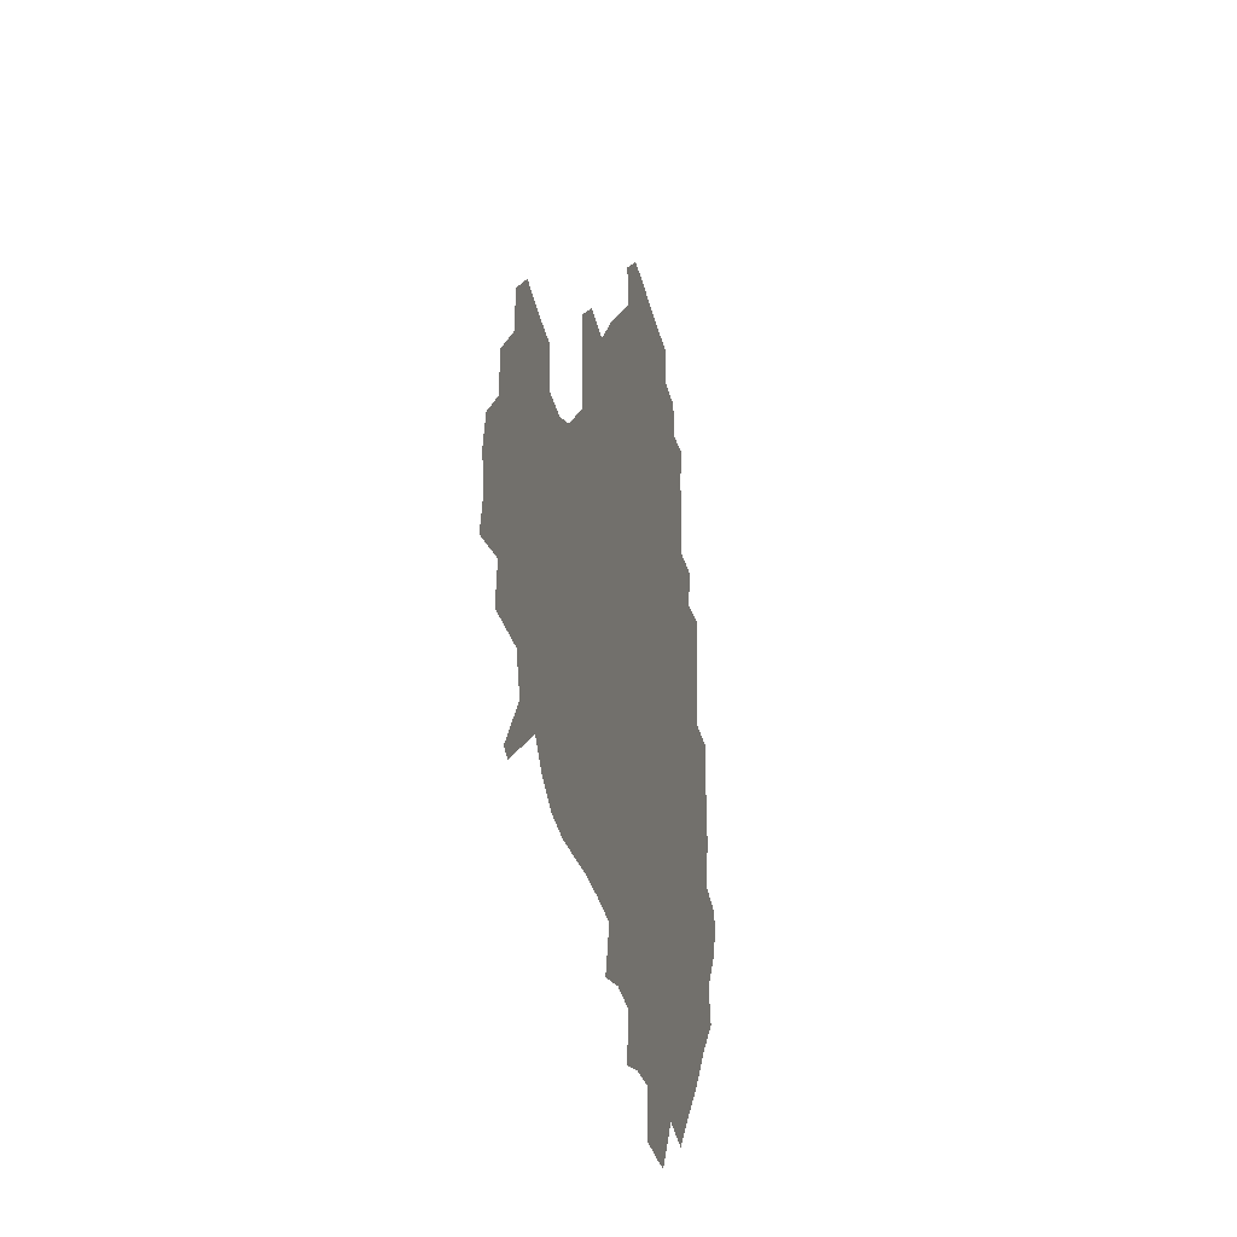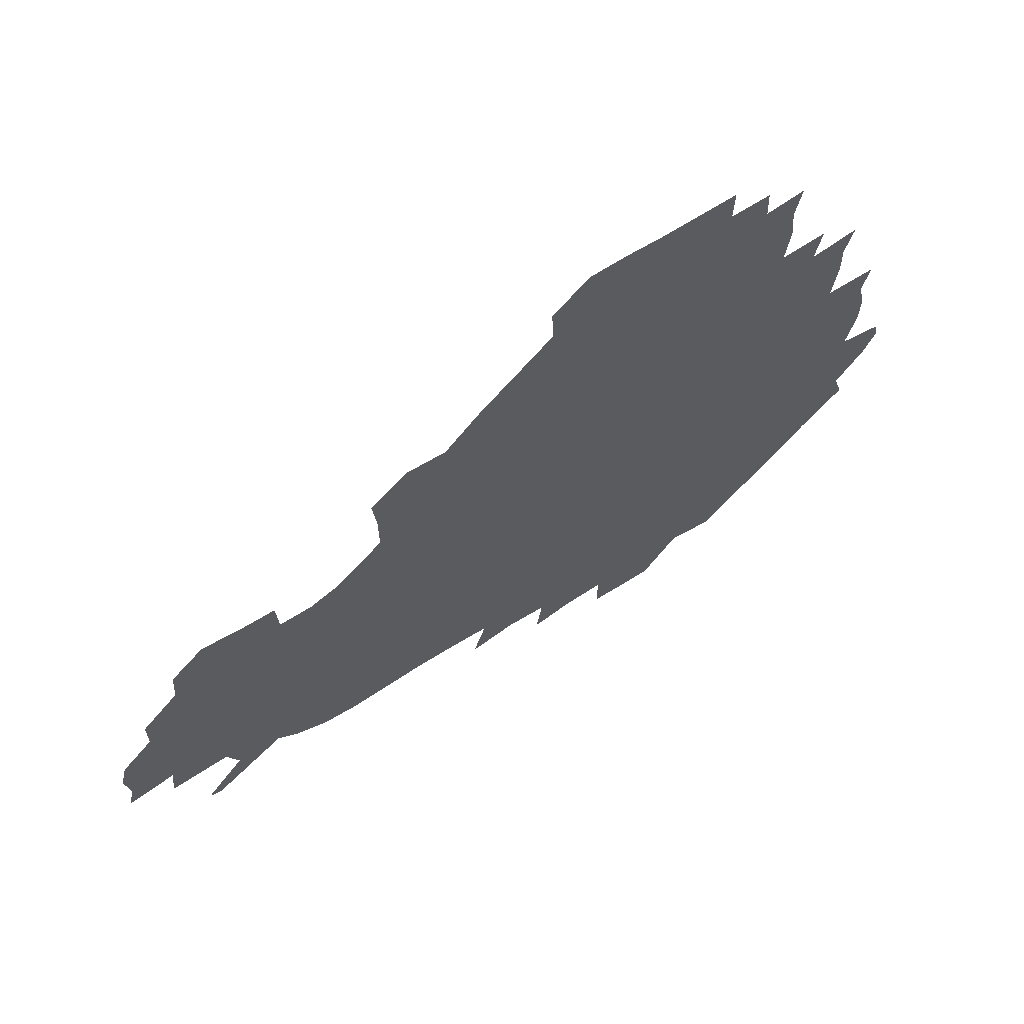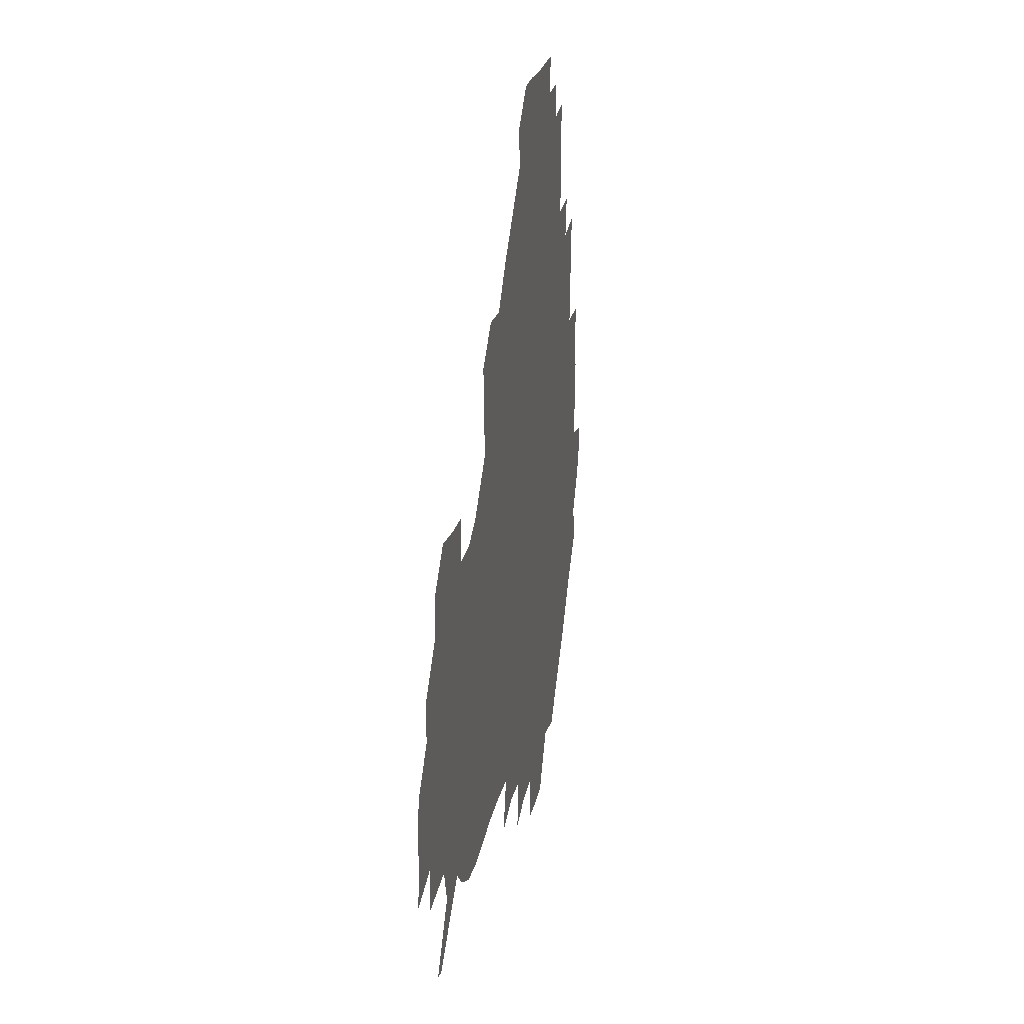
<metadata>
{"format":"obj","ext":"obj","renderer":"f3d","projection":"perspective","resolution":1024,"background":"white","views":[{"elev":-28.0,"azim":101.4,"up":"+Y"},{"elev":67.1,"azim":147.5,"up":"+Y"},{"elev":22.1,"azim":99.9,"up":"+Y"}]}
</metadata>
<code>
v 239.5 186.5 0
v 234.1 199.3 0
v 235.9 207.1 0
v 247.3 156.9 0
v 251.4 170.5 0
v 252.8 183.5 0
v 254.3 196.9 0
v 253.1 211 0
v 249.1 228.7 0
v 248.9 243.8 0
v 251.9 257.3 0
v 249.1 271.5 0
v 265.7 139.1 0
v 271.1 154 0
v 272.8 168.1 0
v 274 182.1 0
v 270.8 196.8 0
v 271 210.8 0
v 271.3 225.8 0
v 273 240.9 0
v 271.6 256.3 0
v 269.7 272 0
v 267.7 290.2 0
v 268.1 304.6 0
v 264.6 319.1 0
v 281.3 121.1 0
v 286.1 137.7 0
v 290.3 153.2 0
v 291.1 167.3 0
v 289 181.7 0
v 288 196.2 0
v 288.3 210.6 0
v 286.7 225.6 0
v 288.3 240 0
v 288.9 254.7 0
v 287.6 269.8 0
v 285.9 286.2 0
v 285.2 301.5 0
v 284.3 316.1 0
v 281.5 332.1 0
v 298.6 104.6 0
v 301.5 122.2 0
v 303.8 138.3 0
v 305.2 153 0
v 305.6 167.1 0
v 304.8 181.3 0
v 304.3 195.7 0
v 303.5 210.4 0
v 303.6 225.1 0
v 302.8 239.8 0
v 304.4 253.9 0
v 303.5 269 0
v 302 284.9 0
v 299.9 301.5 0
v 300.7 315.9 0
v 300.3 331.3 0
v 298.3 349.3 0
v 299.9 363.1 0
v 297.2 378.5 0
v 314.8 88.33 0
v 316.3 106.4 0
v 317.6 122.9 0
v 318.4 138 0
v 319.5 153 0
v 319.7 167.1 0
v 319.4 181.2 0
v 318.8 195.6 0
v 318.9 210.1 0
v 319.3 224.6 0
v 319.2 239.1 0
v 318.4 254.2 0
v 317.4 269.6 0
v 317.1 284.8 0
v 316.3 300.3 0
v 314.7 316.7 0
v 316.4 330.7 0
v 316.4 346 0
v 315.8 361 0
v 313.2 376.5 0
v 313.9 390.4 0
v 333 91.64 0
v 332.5 108.1 0
v 332.7 123.5 0
v 333.2 138.6 0
v 333.4 152.9 0
v 333.7 167.2 0
v 333.7 181.3 0
v 333.8 195.6 0
v 333.2 210.1 0
v 333.4 224.5 0
v 333.8 238.8 0
v 332.5 254.3 0
v 333.7 268.1 0
v 332.2 284.4 0
v 331 300.7 0
v 331.3 315.6 0
v 331.5 330.5 0
v 331.1 345.9 0
v 331 360.8 0
v 330.6 375.6 0
v 330.1 390.2 0
v 329.8 405.2 0
v 347.9 70.62 0
v 347 91.62 0
v 346.9 108.5 0
v 347.5 124.9 0
v 347.5 139.2 0
v 347.4 153.1 0
v 347.6 167.4 0
v 347.6 181.5 0
v 347.9 195.6 0
v 347.8 210 0
v 348.1 224.3 0
v 347.9 239.1 0
v 348.4 253.1 0
v 347.8 268.5 0
v 346.6 285.3 0
v 346.5 300.1 0
v 346.3 315.5 0
v 346.5 330.3 0
v 346.2 345.6 0
v 345.9 360.8 0
v 346.6 375 0
v 345 390.9 0
v 345.5 405.2 0
v 361.5 70.55 0
v 361 92.77 0
v 361.1 109 0
v 361.4 125.4 0
v 361.4 139 0
v 361.3 153 0
v 361.4 167.2 0
v 361.5 181.5 0
v 361.7 195.9 0
v 362 210.3 0
v 362 224.8 0
v 362.1 239.2 0
v 362.4 253.4 0
v 362.7 267.4 0
v 361 285.6 0
v 360.8 301.9 0
v 361.1 315.8 0
v 361 331.2 0
v 361.3 345.5 0
v 361.1 360.6 0
v 361.5 375.1 0
v 361.1 390.3 0
v 361 405 0
v 375.6 71.48 0
v 375.4 90.19 0
v 375.3 109.1 0
v 374.8 126 0
v 375.3 139.2 0
v 375.4 153.1 0
v 375.5 167.2 0
v 375.7 181.5 0
v 375.8 195.9 0
v 376.1 210.5 0
v 376.2 225.1 0
v 376.3 239.3 0
v 377.1 252.9 0
v 376.8 267.8 0
v 376.2 283.6 0
v 375.3 301.8 0
v 375.7 316.6 0
v 375.8 331.3 0
v 376.1 345.5 0
v 376.1 360.3 0
v 376.1 375.4 0
v 376 390.7 0
v 375.9 405.9 0
v 392.5 89.54 0
v 390.2 108.9 0
v 390.2 123.7 0
v 389.4 139.1 0
v 389.2 153.5 0
v 389.7 167.4 0
v 389.8 181.9 0
v 389.9 196.1 0
v 390.4 210.8 0
v 390.4 225.3 0
v 390.7 239.3 0
v 391 253.4 0
v 390.9 268.5 0
v 390.7 284.3 0
v 390.4 300.4 0
v 390.1 317.4 0
v 390.6 331.6 0
v 390.9 346.1 0
v 390.9 360.8 0
v 391.1 376.2 0
v 391 390.9 0
v 391 405.7 0
v 409.5 85.52 0
v 407 105.1 0
v 405.1 123.2 0
v 404.2 138.5 0
v 404 153.1 0
v 403.5 168.2 0
v 403.4 182.4 0
v 403.9 196.5 0
v 403.6 210.9 0
v 404.5 225.3 0
v 404.7 239.5 0
v 404.8 253.2 0
v 405.2 267.8 0
v 405.4 283 0
v 405.4 299.1 0
v 405.7 315 0
v 405.8 330.5 0
v 405.9 346.2 0
v 406.2 362.3 0
v 405.8 376.4 0
v 406.5 392.5 0
v 424 106.6 0
v 421.3 122.9 0
v 419.9 137.7 0
v 418.1 153.7 0
v 418.3 167.8 0
v 418.7 182 0
v 418.9 196.4 0
v 418.5 211.1 0
v 418.6 225.4 0
v 419.2 239.8 0
v 418.7 253.6 0
v 419.1 267.7 0
v 419.8 283.4 0
v 420 298 0
v 420.6 315.8 0
v 421 331.2 0
v 421.1 347 0
v 421 362.5 0
v 443.4 102.4 0
v 437.7 122.7 0
v 434.2 138.7 0
v 433.2 153.4 0
v 432.7 167.8 0
v 432.9 182.1 0
v 433.4 196.5 0
v 433.4 210.9 0
v 432.6 225.7 0
v 432.9 239.9 0
v 433 254 0
v 433.4 268.3 0
v 434.3 283.5 0
v 434.8 298.8 0
v 435.3 314.1 0
v 436.1 331.1 0
v 436.7 348.4 0
v 455.9 124 0
v 452 138.1 0
v 450.3 152.5 0
v 448.2 167.7 0
v 448.4 181.7 0
v 449.7 196 0
v 446.9 211.9 0
v 446.8 225.9 0
v 447.1 240 0
v 447.5 254.3 0
v 448 268.7 0
v 448.6 283.3 0
v 449.4 298.6 0
v 450.9 315.3 0
v 452.2 331.9 0
v 473 124.3 0
v 468.8 138 0
v 465.9 152.7 0
v 466 166.6 0
v 464.4 181.6 0
v 465.1 195.7 0
v 463.1 211.2 0
v 462.1 225.8 0
v 462.4 240.2 0
v 462.4 254.5 0
v 462.1 268.5 0
v 463.8 283.3 0
v 465.5 299.8 0
v 466.1 315.7 0
v 468.9 333.1 0
v 489.8 123.1 0
v 482.8 139.2 0
v 482.7 152.2 0
v 480.6 167 0
v 481 181.1 0
v 479.7 195.9 0
v 478.7 210.8 0
v 476.5 225.9 0
v 476.8 240 0
v 478.6 254.4 0
v 480.2 269.2 0
v 483.1 284.3 0
v 483.1 302.8 0
v 484.7 320 0
v 505.9 122 0
v 498.1 139.1 0
v 497.7 152.2 0
v 495.3 167.3 0
v 495.4 181.1 0
v 493.4 196.6 0
v 492.5 211 0
v 491.5 225.4 0
v 493.4 239.5 0
v 495.7 253.2 0
v 503.1 266.6 0
v 520.8 123.7 0
v 513.2 140 0
v 510.6 154 0
v 509.4 168 0
v 507.9 182.6 0
v 506.9 197.1 0
v 505.8 211.3 0
v 504.1 225.1 0
v 506.1 237.8 0
v 508.9 250.5 0
v 515.7 261.3 0
v 534 130.2 0
v 529.1 141.7 0
v 524.8 155.2 0
v 523.5 168.5 0
v 522.3 182.4 0
v 522.3 196.5 0
v 520.5 211.1 0
v 520.2 224.3 0
v 519.2 237 0
v 520.9 248.2 0
v 529.7 261.5 0
v 530.6 278.6 0
v 543.2 138.6 0
v 542.5 145.5 0
v 539.7 156.2 0
v 538 169 0
v 535.3 183 0
v 535.5 196.3 0
v 537.3 209.7 0
v 535.5 223.4 0
v 537.2 236.8 0
v 539.1 250 0
v 541.3 264.2 0
v 544.3 279.3 0
v 574.8 115.6 0
v 551.2 143.9 0
v 555.2 154.2 0
v 554.1 168.5 0
v 553.9 181.8 0
v 555.7 195.5 0
v 555.8 209.8 0
v 555.4 224.2 0
v 558.4 238.4 0
v 555.2 252.3 0
v 557.4 266.1 0
v 562.2 281.9 0
v 580.1 117.6 0
v 562.5 139.9 0
v 567.4 153.7 0
v 570.7 168.1 0
v 569.7 181.5 0
v 569.9 195.1 0
v 570.8 209.6 0
v 572.8 223.9 0
v 575 237.8 0
v 577.6 252.8 0
v 576.4 269 0
v 593.2 152.7 0
v 591.1 169.4 0
v 587.2 182 0
v 583.5 195.4 0
v 588.9 207.3 0
v 594.1 220.6 0
v 593.7 236.5 0
v 612.1 165.3 0
v 609.1 178.4 0
v 611 193.5 0
v 607.9 206.6 0
f 5 6 1
f 1 6 2
f 6 7 2
f 2 7 3
f 7 8 3
f 13 14 4
f 4 14 5
f 14 15 5
f 5 15 6
f 15 16 6
f 6 16 7
f 16 17 7
f 7 17 8
f 17 18 8
f 8 18 9
f 18 19 9
f 9 19 10
f 19 20 10
f 10 20 11
f 20 21 11
f 11 21 12
f 21 22 12
f 26 27 13
f 13 27 14
f 27 28 14
f 14 28 15
f 28 29 15
f 15 29 16
f 29 30 16
f 16 30 17
f 30 31 17
f 17 31 18
f 31 32 18
f 18 32 19
f 32 33 19
f 19 33 20
f 33 34 20
f 20 34 21
f 34 35 21
f 21 35 22
f 35 36 22
f 22 36 23
f 36 37 23
f 23 37 24
f 37 38 24
f 24 38 25
f 38 39 25
f 41 42 26
f 26 42 27
f 42 43 27
f 27 43 28
f 43 44 28
f 28 44 29
f 44 45 29
f 29 45 30
f 45 46 30
f 30 46 31
f 46 47 31
f 31 47 32
f 47 48 32
f 32 48 33
f 48 49 33
f 33 49 34
f 49 50 34
f 34 50 35
f 50 51 35
f 35 51 36
f 51 52 36
f 36 52 37
f 52 53 37
f 37 53 38
f 53 54 38
f 38 54 39
f 54 55 39
f 39 55 40
f 55 56 40
f 60 61 41
f 41 61 42
f 61 62 42
f 42 62 43
f 62 63 43
f 43 63 44
f 63 64 44
f 44 64 45
f 64 65 45
f 45 65 46
f 65 66 46
f 46 66 47
f 66 67 47
f 47 67 48
f 67 68 48
f 48 68 49
f 68 69 49
f 49 69 50
f 69 70 50
f 50 70 51
f 70 71 51
f 51 71 52
f 71 72 52
f 52 72 53
f 72 73 53
f 53 73 54
f 73 74 54
f 54 74 55
f 74 75 55
f 55 75 56
f 75 76 56
f 56 76 57
f 76 77 57
f 57 77 58
f 77 78 58
f 58 78 59
f 78 79 59
f 60 81 61
f 81 82 61
f 61 82 62
f 82 83 62
f 62 83 63
f 83 84 63
f 63 84 64
f 84 85 64
f 64 85 65
f 85 86 65
f 65 86 66
f 86 87 66
f 66 87 67
f 87 88 67
f 67 88 68
f 88 89 68
f 68 89 69
f 89 90 69
f 69 90 70
f 90 91 70
f 70 91 71
f 91 92 71
f 71 92 72
f 92 93 72
f 72 93 73
f 93 94 73
f 73 94 74
f 94 95 74
f 74 95 75
f 95 96 75
f 75 96 76
f 96 97 76
f 76 97 77
f 97 98 77
f 77 98 78
f 98 99 78
f 78 99 79
f 99 100 79
f 79 100 80
f 100 101 80
f 103 104 81
f 81 104 82
f 104 105 82
f 82 105 83
f 105 106 83
f 83 106 84
f 106 107 84
f 84 107 85
f 107 108 85
f 85 108 86
f 108 109 86
f 86 109 87
f 109 110 87
f 87 110 88
f 110 111 88
f 88 111 89
f 111 112 89
f 89 112 90
f 112 113 90
f 90 113 91
f 113 114 91
f 91 114 92
f 114 115 92
f 92 115 93
f 115 116 93
f 93 116 94
f 116 117 94
f 94 117 95
f 117 118 95
f 95 118 96
f 118 119 96
f 96 119 97
f 119 120 97
f 97 120 98
f 120 121 98
f 98 121 99
f 121 122 99
f 99 122 100
f 122 123 100
f 100 123 101
f 123 124 101
f 101 124 102
f 124 125 102
f 103 126 104
f 126 127 104
f 104 127 105
f 127 128 105
f 105 128 106
f 128 129 106
f 106 129 107
f 129 130 107
f 107 130 108
f 130 131 108
f 108 131 109
f 131 132 109
f 109 132 110
f 132 133 110
f 110 133 111
f 133 134 111
f 111 134 112
f 134 135 112
f 112 135 113
f 135 136 113
f 113 136 114
f 136 137 114
f 114 137 115
f 137 138 115
f 115 138 116
f 138 139 116
f 116 139 117
f 139 140 117
f 117 140 118
f 140 141 118
f 118 141 119
f 141 142 119
f 119 142 120
f 142 143 120
f 120 143 121
f 143 144 121
f 121 144 122
f 144 145 122
f 122 145 123
f 145 146 123
f 123 146 124
f 146 147 124
f 124 147 125
f 147 148 125
f 126 149 127
f 149 150 127
f 127 150 128
f 150 151 128
f 128 151 129
f 151 152 129
f 129 152 130
f 152 153 130
f 130 153 131
f 153 154 131
f 131 154 132
f 154 155 132
f 132 155 133
f 155 156 133
f 133 156 134
f 156 157 134
f 134 157 135
f 157 158 135
f 135 158 136
f 158 159 136
f 136 159 137
f 159 160 137
f 137 160 138
f 160 161 138
f 138 161 139
f 161 162 139
f 139 162 140
f 162 163 140
f 140 163 141
f 163 164 141
f 141 164 142
f 164 165 142
f 142 165 143
f 165 166 143
f 143 166 144
f 166 167 144
f 144 167 145
f 167 168 145
f 145 168 146
f 168 169 146
f 146 169 147
f 169 170 147
f 147 170 148
f 170 171 148
f 150 172 151
f 172 173 151
f 151 173 152
f 173 174 152
f 152 174 153
f 174 175 153
f 153 175 154
f 175 176 154
f 154 176 155
f 176 177 155
f 155 177 156
f 177 178 156
f 156 178 157
f 178 179 157
f 157 179 158
f 179 180 158
f 158 180 159
f 180 181 159
f 159 181 160
f 181 182 160
f 160 182 161
f 182 183 161
f 161 183 162
f 183 184 162
f 162 184 163
f 184 185 163
f 163 185 164
f 185 186 164
f 164 186 165
f 186 187 165
f 165 187 166
f 187 188 166
f 166 188 167
f 188 189 167
f 167 189 168
f 189 190 168
f 168 190 169
f 190 191 169
f 169 191 170
f 191 192 170
f 170 192 171
f 192 193 171
f 172 194 173
f 194 195 173
f 173 195 174
f 195 196 174
f 174 196 175
f 196 197 175
f 175 197 176
f 197 198 176
f 176 198 177
f 198 199 177
f 177 199 178
f 199 200 178
f 178 200 179
f 200 201 179
f 179 201 180
f 201 202 180
f 180 202 181
f 202 203 181
f 181 203 182
f 203 204 182
f 182 204 183
f 204 205 183
f 183 205 184
f 205 206 184
f 184 206 185
f 206 207 185
f 185 207 186
f 207 208 186
f 186 208 187
f 208 209 187
f 187 209 188
f 209 210 188
f 188 210 189
f 210 211 189
f 189 211 190
f 211 212 190
f 190 212 191
f 212 213 191
f 191 213 192
f 213 214 192
f 192 214 193
f 195 215 196
f 215 216 196
f 196 216 197
f 216 217 197
f 197 217 198
f 217 218 198
f 198 218 199
f 218 219 199
f 199 219 200
f 219 220 200
f 200 220 201
f 220 221 201
f 201 221 202
f 221 222 202
f 202 222 203
f 222 223 203
f 203 223 204
f 223 224 204
f 204 224 205
f 224 225 205
f 205 225 206
f 225 226 206
f 206 226 207
f 226 227 207
f 207 227 208
f 227 228 208
f 208 228 209
f 228 229 209
f 209 229 210
f 229 230 210
f 210 230 211
f 230 231 211
f 211 231 212
f 231 232 212
f 212 232 213
f 215 233 216
f 233 234 216
f 216 234 217
f 234 235 217
f 217 235 218
f 235 236 218
f 218 236 219
f 236 237 219
f 219 237 220
f 237 238 220
f 220 238 221
f 238 239 221
f 221 239 222
f 239 240 222
f 222 240 223
f 240 241 223
f 223 241 224
f 241 242 224
f 224 242 225
f 242 243 225
f 225 243 226
f 243 244 226
f 226 244 227
f 244 245 227
f 227 245 228
f 245 246 228
f 228 246 229
f 246 247 229
f 229 247 230
f 247 248 230
f 230 248 231
f 248 249 231
f 231 249 232
f 234 250 235
f 250 251 235
f 235 251 236
f 251 252 236
f 236 252 237
f 252 253 237
f 237 253 238
f 253 254 238
f 238 254 239
f 254 255 239
f 239 255 240
f 255 256 240
f 240 256 241
f 256 257 241
f 241 257 242
f 257 258 242
f 242 258 243
f 258 259 243
f 243 259 244
f 259 260 244
f 244 260 245
f 260 261 245
f 245 261 246
f 261 262 246
f 246 262 247
f 262 263 247
f 247 263 248
f 263 264 248
f 248 264 249
f 250 265 251
f 265 266 251
f 251 266 252
f 266 267 252
f 252 267 253
f 267 268 253
f 253 268 254
f 268 269 254
f 254 269 255
f 269 270 255
f 255 270 256
f 270 271 256
f 256 271 257
f 271 272 257
f 257 272 258
f 272 273 258
f 258 273 259
f 273 274 259
f 259 274 260
f 274 275 260
f 260 275 261
f 275 276 261
f 261 276 262
f 276 277 262
f 262 277 263
f 277 278 263
f 263 278 264
f 278 279 264
f 265 280 266
f 280 281 266
f 266 281 267
f 281 282 267
f 267 282 268
f 282 283 268
f 268 283 269
f 283 284 269
f 269 284 270
f 284 285 270
f 270 285 271
f 285 286 271
f 271 286 272
f 286 287 272
f 272 287 273
f 287 288 273
f 273 288 274
f 288 289 274
f 274 289 275
f 289 290 275
f 275 290 276
f 290 291 276
f 276 291 277
f 291 292 277
f 277 292 278
f 292 293 278
f 278 293 279
f 280 294 281
f 294 295 281
f 281 295 282
f 295 296 282
f 282 296 283
f 296 297 283
f 283 297 284
f 297 298 284
f 284 298 285
f 298 299 285
f 285 299 286
f 299 300 286
f 286 300 287
f 300 301 287
f 287 301 288
f 301 302 288
f 288 302 289
f 302 303 289
f 289 303 290
f 303 304 290
f 290 304 291
f 294 305 295
f 305 306 295
f 295 306 296
f 306 307 296
f 296 307 297
f 307 308 297
f 297 308 298
f 308 309 298
f 298 309 299
f 309 310 299
f 299 310 300
f 310 311 300
f 300 311 301
f 311 312 301
f 301 312 302
f 312 313 302
f 302 313 303
f 313 314 303
f 303 314 304
f 314 315 304
f 305 316 306
f 316 317 306
f 306 317 307
f 317 318 307
f 307 318 308
f 318 319 308
f 308 319 309
f 319 320 309
f 309 320 310
f 320 321 310
f 310 321 311
f 321 322 311
f 311 322 312
f 322 323 312
f 312 323 313
f 323 324 313
f 313 324 314
f 324 325 314
f 314 325 315
f 325 326 315
f 316 328 317
f 328 329 317
f 317 329 318
f 329 330 318
f 318 330 319
f 330 331 319
f 319 331 320
f 331 332 320
f 320 332 321
f 332 333 321
f 321 333 322
f 333 334 322
f 322 334 323
f 334 335 323
f 323 335 324
f 335 336 324
f 324 336 325
f 336 337 325
f 325 337 326
f 337 338 326
f 326 338 327
f 338 339 327
f 328 340 329
f 340 341 329
f 329 341 330
f 341 342 330
f 330 342 331
f 342 343 331
f 331 343 332
f 343 344 332
f 332 344 333
f 344 345 333
f 333 345 334
f 345 346 334
f 334 346 335
f 346 347 335
f 335 347 336
f 347 348 336
f 336 348 337
f 348 349 337
f 337 349 338
f 349 350 338
f 338 350 339
f 350 351 339
f 340 352 341
f 352 353 341
f 341 353 342
f 353 354 342
f 342 354 343
f 354 355 343
f 343 355 344
f 355 356 344
f 344 356 345
f 356 357 345
f 345 357 346
f 357 358 346
f 346 358 347
f 358 359 347
f 347 359 348
f 359 360 348
f 348 360 349
f 360 361 349
f 349 361 350
f 361 362 350
f 350 362 351
f 354 363 355
f 363 364 355
f 355 364 356
f 364 365 356
f 356 365 357
f 365 366 357
f 357 366 358
f 366 367 358
f 358 367 359
f 367 368 359
f 359 368 360
f 368 369 360
f 360 369 361
f 364 370 365
f 370 371 365
f 365 371 366
f 371 372 366
f 366 372 367
f 372 373 367
f 367 373 368

</code>
